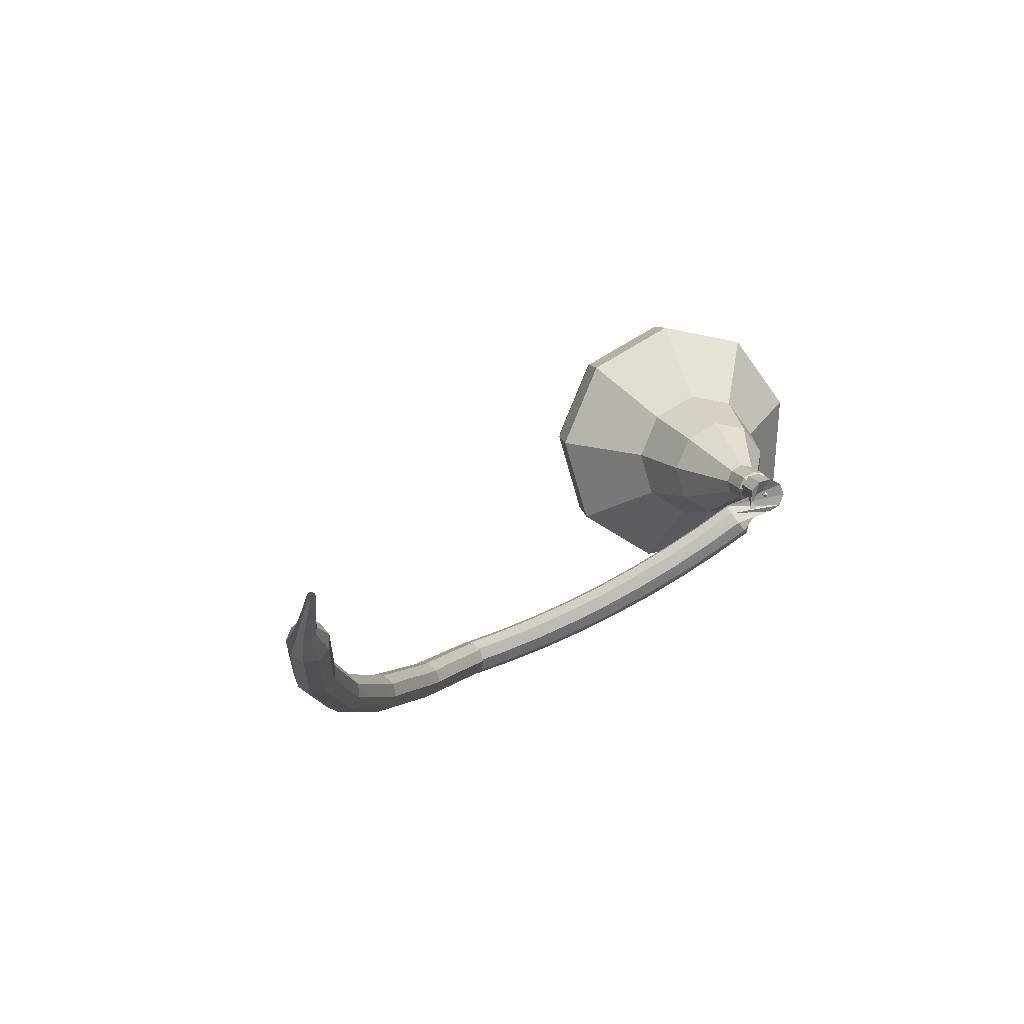
<metadata>
{"format":"obj","ext":"obj","renderer":"f3d","projection":"perspective","resolution":1024,"background":"white","views":[{"elev":-40.5,"azim":-54.9,"up":"+Z"}]}
</metadata>
<code>
g tube1
v 176 132 210.9
v 176 134.7 208.9
v 174 137.2 207.9
v 170.8 138.3 208.2
v 167.9 137.4 209.8
v 166.8 135 212
v 167.8 132.2 213.6
v 170.6 130.3 213.9
v 173.9 130.3 212.9
v 176 132 210.9
v 175.1 133.1 211.6
v 175.1 135.1 210.2
v 173.6 136.9 209.4
v 171.2 137.7 209.7
v 169.1 137 210.9
v 168.3 135.3 212.4
v 169.1 133.3 213.6
v 171.1 131.9 213.9
v 173.5 131.8 213.1
v 175.1 133.1 211.6
v 172 135.2 212.4
v 172 135.2 212.4
v 172 135.2 212.4
v 172 135.2 212.4
v 172 135.2 212.4
v 172 135.2 212.4
v 172 135.2 212.4
v 172 135.2 212.4
v 172 135.2 212.4
v 172 135.2 212.4
v 165.2 123.3 195
v 165.6 123.6 194.7
v 166.3 123.6 194.5
v 166.8 123.1 194.6
v 167 122.5 194.8
v 166.7 122 195.2
v 166.1 121.9 195.5
v 165.4 122.2 195.6
v 165.1 122.7 195.4
v 165.2 123.3 195
v 166.9 124.9 194.2
v 166.7 124.7 193.6
v 166.1 124.5 193.2
v 165.4 124.5 193.3
v 164.9 124.6 193.8
v 164.9 124.9 194.5
v 165.4 125.1 195
v 166 125.2 195.1
v 166.6 125.1 194.7
v 166.9 124.9 194.2
v 166.7 127 193.3
v 166.5 126.8 192.7
v 165.9 126.6 192.4
v 165.2 126.6 192.5
v 164.8 126.7 193
v 164.8 127 193.7
v 165.2 127.2 194.2
v 165.8 127.3 194.3
v 166.4 127.2 194
v 166.7 127 193.3
v 166.5 129.2 192.6
v 166.3 128.9 192
v 165.7 128.8 191.7
v 165 128.7 191.8
v 164.6 128.8 192.3
v 164.5 129 192.9
v 165 129.3 193.4
v 165.6 129.4 193.6
v 166.2 129.3 193.2
v 166.5 129.2 192.6
v 166.2 131.3 192
v 166 131.1 191.4
v 165.4 130.9 191
v 164.8 130.9 191.1
v 164.3 131 191.6
v 164.3 131.2 192.3
v 164.7 131.4 192.8
v 165.4 131.5 192.9
v 166 131.5 192.6
v 166.2 131.3 192
v 165.9 133.5 191.4
v 165.7 133.3 190.8
v 165.1 133.1 190.4
v 164.5 133.1 190.6
v 164 133.1 191.1
v 164 133.3 191.7
v 164.4 133.5 192.2
v 165.1 133.6 192.4
v 165.7 133.6 192
v 165.9 133.5 191.4
v 165.6 135.7 190.9
v 165.4 135.5 190.3
v 164.8 135.3 190
v 164.1 135.3 190.1
v 163.7 135.3 190.6
v 163.7 135.4 191.3
v 164.1 135.6 191.8
v 164.8 135.7 191.9
v 165.3 135.8 191.5
v 165.6 135.7 190.9
v 165.2 137.9 190.5
v 165 137.7 189.9
v 164.4 137.6 189.5
v 163.8 137.5 189.7
v 163.3 137.5 190.2
v 163.3 137.6 190.8
v 163.7 137.7 191.4
v 164.4 137.9 191.5
v 165 137.9 191.1
v 165.2 137.9 190.5
v 164.8 140.1 190.2
v 164.6 140 189.5
v 164 139.8 189.2
v 163.4 139.7 189.3
v 162.9 139.7 189.8
v 162.9 139.7 190.5
v 163.3 139.9 191
v 164 140 191.2
v 164.6 140.1 190.8
v 164.8 140.1 190.2
v 164.4 142.3 189.9
v 164.2 142.2 189.3
v 163.6 142 189
v 162.9 141.9 189.1
v 162.5 141.9 189.6
v 162.5 141.9 190.3
v 162.9 142.1 190.8
v 163.5 142.2 190.9
v 164.1 142.3 190.6
v 164.4 142.3 189.9
v 163.3 143.1 189.9
v 163.7 142.9 189.5
v 164 142.3 189.2
v 164 141.7 189.3
v 163.8 141.2 189.7
v 163.3 141.1 190.2
v 162.9 141.5 190.6
v 162.7 142.2 190.7
v 162.9 142.8 190.4
v 163.3 143.1 189.9
v 161.8 142.9 188.6
v 162.3 142.7 188.1
v 162.6 142.1 187.8
v 162.6 141.5 187.9
v 162.3 141 188.3
v 161.8 140.9 188.8
v 161.4 141.3 189.2
v 161.2 142 189.3
v 161.4 142.6 189
v 161.8 142.9 188.6
v 160.4 142.7 187.2
v 160.8 142.5 186.7
v 161.1 141.9 186.5
v 161.1 141.3 186.6
v 160.9 140.8 186.9
v 160.4 140.7 187.4
v 160 141.1 187.8
v 159.8 141.8 187.9
v 160 142.4 187.6
v 160.4 142.7 187.2
v 158.9 142.5 185.8
v 159.4 142.3 185.3
v 159.7 141.7 185.1
v 159.7 141.1 185.2
v 159.4 140.6 185.5
v 158.9 140.5 186
v 158.5 140.9 186.4
v 158.3 141.6 186.5
v 158.5 142.2 186.3
v 158.9 142.5 185.8
v 157.4 142.3 184.4
v 157.9 142.1 183.9
v 158.2 141.6 183.7
v 158.3 140.9 183.8
v 158 140.4 184.2
v 157.6 140.3 184.7
v 157.1 140.7 185.1
v 156.9 141.3 185.2
v 157 141.9 184.9
v 157.4 142.3 184.4
v 155.8 141.9 183.1
v 156.3 141.7 182.6
v 156.7 141.2 182.4
v 156.8 140.5 182.5
v 156.6 140 182.9
v 156.1 139.9 183.4
v 155.7 140.3 183.8
v 155.4 140.9 183.9
v 155.5 141.5 183.6
v 155.8 141.9 183.1
v 154.3 141.5 181.8
v 154.8 141.3 181.3
v 155.2 140.8 181.1
v 155.3 140.1 181.2
v 155.1 139.6 181.6
v 154.6 139.5 182.1
v 154.2 139.9 182.5
v 154 140.5 182.6
v 154 141.1 182.3
v 154.3 141.5 181.8
v 152.9 141.1 180.5
v 153.3 140.9 180
v 153.7 140.4 179.8
v 153.8 139.8 179.9
v 153.6 139.2 180.3
v 153.1 139.1 180.8
v 152.7 139.5 181.2
v 152.5 140.1 181.3
v 152.5 140.7 181
v 152.9 141.1 180.5
v 151.3 140.6 179.3
v 151.7 140.5 178.7
v 152.1 140.1 178.5
v 152.3 139.4 178.6
v 152.1 138.9 179
v 151.7 138.7 179.5
v 151.3 139.1 179.9
v 151 139.7 180
v 151 140.3 179.8
v 151.3 140.6 179.3
v 149.7 140 178.1
v 150.2 139.9 177.6
v 150.6 139.4 177.3
v 150.8 138.8 177.4
v 150.6 138.3 177.8
v 150.3 138.1 178.4
v 149.8 138.4 178.8
v 149.5 139 178.9
v 149.5 139.6 178.6
v 149.7 140 178.1
v 148.2 139.4 176.9
v 148.6 139.3 176.4
v 149 138.8 176.1
v 149.2 138.2 176.2
v 149.1 137.7 176.6
v 148.8 137.5 177.2
v 148.3 137.8 177.6
v 148 138.4 177.7
v 147.9 139 177.4
v 148.2 139.4 176.9
v 146.7 138.8 175.8
v 147.1 138.7 175.2
v 147.5 138.2 175
v 147.7 137.6 175.1
v 147.6 137 175.5
v 147.2 136.9 176
v 146.8 137.2 176.5
v 146.5 137.8 176.6
v 146.4 138.4 176.3
v 146.7 138.8 175.8
v 145.1 138.1 174.6
v 145.5 138 174.1
v 145.9 137.6 173.8
v 146.2 137 173.9
v 146.1 136.4 174.3
v 145.8 136.3 174.9
v 145.3 136.5 175.3
v 145 137.1 175.4
v 144.9 137.7 175.1
v 145.1 138.1 174.6
v 143.5 137.2 173.6
v 143.9 137.2 173
v 144.4 136.7 172.7
v 144.6 136.1 172.8
v 144.6 135.6 173.3
v 144.3 135.4 173.9
v 143.9 135.7 174.4
v 143.5 136.2 174.5
v 143.4 136.8 174.2
v 143.5 137.2 173.6
v 142 136.3 172.6
v 142.4 136.3 172
v 142.8 135.9 171.8
v 143.1 135.2 171.9
v 143.1 134.7 172.3
v 142.8 134.6 172.9
v 142.4 134.8 173.4
v 142 135.4 173.5
v 141.9 136 173.2
v 142 136.3 172.6
v 140.5 135.5 171.6
v 140.9 135.4 171.1
v 141.3 135 170.8
v 141.6 134.4 170.9
v 141.6 133.9 171.3
v 141.3 133.7 171.9
v 140.9 134 172.4
v 140.5 134.5 172.5
v 140.3 135.1 172.2
v 140.5 135.5 171.6
v 138.9 134.6 170.6
v 139.3 134.5 170
v 139.7 134.1 169.7
v 140.1 133.5 169.8
v 140.1 133 170.3
v 139.9 132.9 170.9
v 139.4 133.1 171.4
v 139 133.6 171.5
v 138.8 134.2 171.2
v 138.9 134.6 170.6
v 137.4 133.4 169.8
v 137.7 133.4 169.2
v 138.2 133 168.9
v 138.6 132.4 169
v 138.7 132 169.5
v 138.4 131.8 170.1
v 138 132 170.6
v 137.6 132.5 170.7
v 137.3 133.1 170.4
v 137.4 133.4 169.8
v 135.9 132.3 169
v 136.3 132.3 168.4
v 136.7 131.9 168.1
v 137.1 131.3 168.2
v 137.2 130.8 168.7
v 137 130.7 169.3
v 136.5 130.9 169.8
v 136.1 131.4 169.9
v 135.9 132 169.6
v 135.9 132.3 169
v 134.4 131.2 168.2
v 134.8 131.2 167.7
v 135.2 130.8 167.3
v 135.6 130.2 167.4
v 135.7 129.7 167.9
v 135.5 129.6 168.6
v 135.1 129.8 169
v 134.6 130.3 169.1
v 134.4 130.9 168.8
v 134.4 131.2 168.2
v 133.2 129.7 167.5
v 133.4 129.7 167.2
v 133.6 129.5 167
v 133.8 129.2 167
v 133.9 129 167.3
v 133.8 128.9 167.6
v 133.6 129 167.9
v 133.4 129.3 167.9
v 133.2 129.5 167.8
v 133.2 129.7 167.5
v 131.9 128.2 166.9
v 132 128.2 166.7
v 132.2 128.1 166.6
v 132.3 127.9 166.6
v 132.4 127.8 166.8
v 132.3 127.7 167
v 132.2 127.8 167.2
v 132 127.9 167.2
v 131.9 128.1 167.1
v 131.9 128.2 166.9
v 130.6 126.8 166.3
v 130.7 126.8 166.2
v 130.8 126.7 166.1
v 130.8 126.6 166.2
v 130.9 126.5 166.3
v 130.9 126.5 166.4
v 130.8 126.5 166.5
v 130.7 126.6 166.5
v 130.6 126.7 166.4
v 130.6 126.8 166.3
f 1 2 12
f 12 11 1
f 2 3 13
f 13 12 2
f 3 4 14
f 14 13 3
f 4 5 15
f 15 14 4
f 5 6 16
f 16 15 5
f 6 7 17
f 17 16 6
f 7 8 18
f 18 17 7
f 8 9 19
f 19 18 8
f 9 10 20
f 20 19 9
f 11 12 22
f 22 21 11
f 12 13 23
f 23 22 12
f 13 14 24
f 24 23 13
f 14 15 25
f 25 24 14
f 15 16 26
f 26 25 15
f 16 17 27
f 27 26 16
f 17 18 28
f 28 27 17
f 18 19 29
f 29 28 18
f 19 20 30
f 30 29 19
f 21 22 32
f 32 31 21
f 22 23 33
f 33 32 22
f 23 24 34
f 34 33 23
f 24 25 35
f 35 34 24
f 25 26 36
f 36 35 25
f 26 27 37
f 37 36 26
f 27 28 38
f 38 37 27
f 28 29 39
f 39 38 28
f 29 30 40
f 40 39 29
f 31 32 42
f 42 41 31
f 32 33 43
f 43 42 32
f 33 34 44
f 44 43 33
f 34 35 45
f 45 44 34
f 35 36 46
f 46 45 35
f 36 37 47
f 47 46 36
f 37 38 48
f 48 47 37
f 38 39 49
f 49 48 38
f 39 40 50
f 50 49 39
f 41 42 52
f 52 51 41
f 42 43 53
f 53 52 42
f 43 44 54
f 54 53 43
f 44 45 55
f 55 54 44
f 45 46 56
f 56 55 45
f 46 47 57
f 57 56 46
f 47 48 58
f 58 57 47
f 48 49 59
f 59 58 48
f 49 50 60
f 60 59 49
f 51 52 62
f 62 61 51
f 52 53 63
f 63 62 52
f 53 54 64
f 64 63 53
f 54 55 65
f 65 64 54
f 55 56 66
f 66 65 55
f 56 57 67
f 67 66 56
f 57 58 68
f 68 67 57
f 58 59 69
f 69 68 58
f 59 60 70
f 70 69 59
f 61 62 72
f 72 71 61
f 62 63 73
f 73 72 62
f 63 64 74
f 74 73 63
f 64 65 75
f 75 74 64
f 65 66 76
f 76 75 65
f 66 67 77
f 77 76 66
f 67 68 78
f 78 77 67
f 68 69 79
f 79 78 68
f 69 70 80
f 80 79 69
f 71 72 82
f 82 81 71
f 72 73 83
f 83 82 72
f 73 74 84
f 84 83 73
f 74 75 85
f 85 84 74
f 75 76 86
f 86 85 75
f 76 77 87
f 87 86 76
f 77 78 88
f 88 87 77
f 78 79 89
f 89 88 78
f 79 80 90
f 90 89 79
f 81 82 92
f 92 91 81
f 82 83 93
f 93 92 82
f 83 84 94
f 94 93 83
f 84 85 95
f 95 94 84
f 85 86 96
f 96 95 85
f 86 87 97
f 97 96 86
f 87 88 98
f 98 97 87
f 88 89 99
f 99 98 88
f 89 90 100
f 100 99 89
f 91 92 102
f 102 101 91
f 92 93 103
f 103 102 92
f 93 94 104
f 104 103 93
f 94 95 105
f 105 104 94
f 95 96 106
f 106 105 95
f 96 97 107
f 107 106 96
f 97 98 108
f 108 107 97
f 98 99 109
f 109 108 98
f 99 100 110
f 110 109 99
f 101 102 112
f 112 111 101
f 102 103 113
f 113 112 102
f 103 104 114
f 114 113 103
f 104 105 115
f 115 114 104
f 105 106 116
f 116 115 105
f 106 107 117
f 117 116 106
f 107 108 118
f 118 117 107
f 108 109 119
f 119 118 108
f 109 110 120
f 120 119 109
f 111 112 122
f 122 121 111
f 112 113 123
f 123 122 112
f 113 114 124
f 124 123 113
f 114 115 125
f 125 124 114
f 115 116 126
f 126 125 115
f 116 117 127
f 127 126 116
f 117 118 128
f 128 127 117
f 118 119 129
f 129 128 118
f 119 120 130
f 130 129 119
f 121 122 132
f 132 131 121
f 122 123 133
f 133 132 122
f 123 124 134
f 134 133 123
f 124 125 135
f 135 134 124
f 125 126 136
f 136 135 125
f 126 127 137
f 137 136 126
f 127 128 138
f 138 137 127
f 128 129 139
f 139 138 128
f 129 130 140
f 140 139 129
f 131 132 142
f 142 141 131
f 132 133 143
f 143 142 132
f 133 134 144
f 144 143 133
f 134 135 145
f 145 144 134
f 135 136 146
f 146 145 135
f 136 137 147
f 147 146 136
f 137 138 148
f 148 147 137
f 138 139 149
f 149 148 138
f 139 140 150
f 150 149 139
f 141 142 152
f 152 151 141
f 142 143 153
f 153 152 142
f 143 144 154
f 154 153 143
f 144 145 155
f 155 154 144
f 145 146 156
f 156 155 145
f 146 147 157
f 157 156 146
f 147 148 158
f 158 157 147
f 148 149 159
f 159 158 148
f 149 150 160
f 160 159 149
f 151 152 162
f 162 161 151
f 152 153 163
f 163 162 152
f 153 154 164
f 164 163 153
f 154 155 165
f 165 164 154
f 155 156 166
f 166 165 155
f 156 157 167
f 167 166 156
f 157 158 168
f 168 167 157
f 158 159 169
f 169 168 158
f 159 160 170
f 170 169 159
f 161 162 172
f 172 171 161
f 162 163 173
f 173 172 162
f 163 164 174
f 174 173 163
f 164 165 175
f 175 174 164
f 165 166 176
f 176 175 165
f 166 167 177
f 177 176 166
f 167 168 178
f 178 177 167
f 168 169 179
f 179 178 168
f 169 170 180
f 180 179 169
f 171 172 182
f 182 181 171
f 172 173 183
f 183 182 172
f 173 174 184
f 184 183 173
f 174 175 185
f 185 184 174
f 175 176 186
f 186 185 175
f 176 177 187
f 187 186 176
f 177 178 188
f 188 187 177
f 178 179 189
f 189 188 178
f 179 180 190
f 190 189 179
f 181 182 192
f 192 191 181
f 182 183 193
f 193 192 182
f 183 184 194
f 194 193 183
f 184 185 195
f 195 194 184
f 185 186 196
f 196 195 185
f 186 187 197
f 197 196 186
f 187 188 198
f 198 197 187
f 188 189 199
f 199 198 188
f 189 190 200
f 200 199 189
f 191 192 202
f 202 201 191
f 192 193 203
f 203 202 192
f 193 194 204
f 204 203 193
f 194 195 205
f 205 204 194
f 195 196 206
f 206 205 195
f 196 197 207
f 207 206 196
f 197 198 208
f 208 207 197
f 198 199 209
f 209 208 198
f 199 200 210
f 210 209 199
f 201 202 212
f 212 211 201
f 202 203 213
f 213 212 202
f 203 204 214
f 214 213 203
f 204 205 215
f 215 214 204
f 205 206 216
f 216 215 205
f 206 207 217
f 217 216 206
f 207 208 218
f 218 217 207
f 208 209 219
f 219 218 208
f 209 210 220
f 220 219 209
f 211 212 222
f 222 221 211
f 212 213 223
f 223 222 212
f 213 214 224
f 224 223 213
f 214 215 225
f 225 224 214
f 215 216 226
f 226 225 215
f 216 217 227
f 227 226 216
f 217 218 228
f 228 227 217
f 218 219 229
f 229 228 218
f 219 220 230
f 230 229 219
f 221 222 232
f 232 231 221
f 222 223 233
f 233 232 222
f 223 224 234
f 234 233 223
f 224 225 235
f 235 234 224
f 225 226 236
f 236 235 225
f 226 227 237
f 237 236 226
f 227 228 238
f 238 237 227
f 228 229 239
f 239 238 228
f 229 230 240
f 240 239 229
f 231 232 242
f 242 241 231
f 232 233 243
f 243 242 232
f 233 234 244
f 244 243 233
f 234 235 245
f 245 244 234
f 235 236 246
f 246 245 235
f 236 237 247
f 247 246 236
f 237 238 248
f 248 247 237
f 238 239 249
f 249 248 238
f 239 240 250
f 250 249 239
f 241 242 252
f 252 251 241
f 242 243 253
f 253 252 242
f 243 244 254
f 254 253 243
f 244 245 255
f 255 254 244
f 245 246 256
f 256 255 245
f 246 247 257
f 257 256 246
f 247 248 258
f 258 257 247
f 248 249 259
f 259 258 248
f 249 250 260
f 260 259 249
f 251 252 262
f 262 261 251
f 252 253 263
f 263 262 252
f 253 254 264
f 264 263 253
f 254 255 265
f 265 264 254
f 255 256 266
f 266 265 255
f 256 257 267
f 267 266 256
f 257 258 268
f 268 267 257
f 258 259 269
f 269 268 258
f 259 260 270
f 270 269 259
f 261 262 272
f 272 271 261
f 262 263 273
f 273 272 262
f 263 264 274
f 274 273 263
f 264 265 275
f 275 274 264
f 265 266 276
f 276 275 265
f 266 267 277
f 277 276 266
f 267 268 278
f 278 277 267
f 268 269 279
f 279 278 268
f 269 270 280
f 280 279 269
f 271 272 282
f 282 281 271
f 272 273 283
f 283 282 272
f 273 274 284
f 284 283 273
f 274 275 285
f 285 284 274
f 275 276 286
f 286 285 275
f 276 277 287
f 287 286 276
f 277 278 288
f 288 287 277
f 278 279 289
f 289 288 278
f 279 280 290
f 290 289 279
f 281 282 292
f 292 291 281
f 282 283 293
f 293 292 282
f 283 284 294
f 294 293 283
f 284 285 295
f 295 294 284
f 285 286 296
f 296 295 285
f 286 287 297
f 297 296 286
f 287 288 298
f 298 297 287
f 288 289 299
f 299 298 288
f 289 290 300
f 300 299 289
f 291 292 302
f 302 301 291
f 292 293 303
f 303 302 292
f 293 294 304
f 304 303 293
f 294 295 305
f 305 304 294
f 295 296 306
f 306 305 295
f 296 297 307
f 307 306 296
f 297 298 308
f 308 307 297
f 298 299 309
f 309 308 298
f 299 300 310
f 310 309 299
f 301 302 312
f 312 311 301
f 302 303 313
f 313 312 302
f 303 304 314
f 314 313 303
f 304 305 315
f 315 314 304
f 305 306 316
f 316 315 305
f 306 307 317
f 317 316 306
f 307 308 318
f 318 317 307
f 308 309 319
f 319 318 308
f 309 310 320
f 320 319 309
f 311 312 322
f 322 321 311
f 312 313 323
f 323 322 312
f 313 314 324
f 324 323 313
f 314 315 325
f 325 324 314
f 315 316 326
f 326 325 315
f 316 317 327
f 327 326 316
f 317 318 328
f 328 327 317
f 318 319 329
f 329 328 318
f 319 320 330
f 330 329 319
f 321 322 332
f 332 331 321
f 322 323 333
f 333 332 322
f 323 324 334
f 334 333 323
f 324 325 335
f 335 334 324
f 325 326 336
f 336 335 325
f 326 327 337
f 337 336 326
f 327 328 338
f 338 337 327
f 328 329 339
f 339 338 328
f 329 330 340
f 340 339 329
f 331 332 342
f 342 341 331
f 332 333 343
f 343 342 332
f 333 334 344
f 344 343 333
f 334 335 345
f 345 344 334
f 335 336 346
f 346 345 335
f 336 337 347
f 347 346 336
f 337 338 348
f 348 347 337
f 338 339 349
f 349 348 338
f 339 340 350
f 350 349 339
f 341 342 352
f 352 351 341
f 342 343 353
f 353 352 342
f 343 344 354
f 354 353 343
f 344 345 355
f 355 354 344
f 345 346 356
f 356 355 345
f 346 347 357
f 357 356 346
f 347 348 358
f 358 357 347
f 348 349 359
f 359 358 348
f 349 350 360
f 360 359 349
v 166 122.8 195
v 166 122.8 195
v 166 122.8 195
v 166 122.8 195
v 166 122.8 195
v 166 122.8 195
v 166 122.8 195
v 166 122.8 195
v 166 122.8 195
v 166 122.8 195
v 167.4 123.4 196.5
v 167.4 123.9 196.1
v 167 124.4 195.8
v 166.4 124.6 195.9
v 165.8 124.4 196.2
v 165.5 124 196.7
v 165.8 123.4 197
v 166.3 123 197.1
v 167 123 196.9
v 167.4 123.4 196.5
v 167.9 124.4 197.9
v 167.9 124.9 197.5
v 167.5 125.4 197.3
v 166.9 125.7 197.4
v 166.3 125.5 197.7
v 166 125 198.1
v 166.3 124.4 198.4
v 166.8 124.1 198.5
v 167.5 124 198.3
v 167.9 124.4 197.9
v 169.2 125 199.3
v 169.2 126.1 198.6
v 168.4 127 198.2
v 167.2 127.4 198.3
v 166.1 127.1 198.9
v 165.7 126.2 199.7
v 166.1 125.1 200.3
v 167.2 124.4 200.5
v 168.4 124.4 200.1
v 169.2 125 199.3
v 170.5 125.7 200.8
v 170.6 127.2 199.6
v 169.4 128.6 199
v 167.6 129.2 199.2
v 166 128.7 200.2
v 165.3 127.4 201.4
v 165.9 125.8 202.3
v 167.5 124.7 202.5
v 169.3 124.7 201.9
v 170.5 125.7 200.8
v 172.4 127.3 203.6
v 172.4 129.4 202.1
v 170.8 131.3 201.3
v 168.4 132 201.6
v 166.3 131.4 202.8
v 165.4 129.6 204.4
v 166.2 127.5 205.7
v 168.3 126.1 205.9
v 170.8 126 205.1
v 172.4 127.3 203.6
v 176.7 127.7 206.5
v 176.8 131.9 203.5
v 173.7 135.6 201.9
v 168.8 137.2 202.5
v 164.5 135.9 204.9
v 162.8 132.3 208.1
v 164.4 128.1 210.5
v 168.7 125.2 211.1
v 173.5 125.1 209.5
v 176.7 127.7 206.5
v 177 128.9 208
v 177.1 132.9 205.1
v 174.1 136.5 203.5
v 169.4 138.1 204
v 165.2 136.8 206.4
v 163.5 133.3 209.5
v 165.1 129.2 211.9
v 169.2 126.5 212.4
v 173.9 126.3 210.9
v 177 128.9 208
v 176.9 130.3 209.4
v 176.9 133.9 206.8
v 174.2 137.1 205.4
v 170 138.5 205.9
v 166.3 137.3 208
v 164.8 134.2 210.8
v 166.2 130.6 212.9
v 169.9 128.1 213.4
v 174.1 128 212
v 176.9 130.3 209.4
v 176 132 210.9
v 176 134.7 208.9
v 174 137.2 207.9
v 170.8 138.3 208.2
v 167.9 137.4 209.8
v 166.8 135 212
v 167.8 132.2 213.6
v 170.6 130.3 213.9
v 173.9 130.3 212.9
v 176 132 210.9
v 175.1 133.1 211.6
v 175.1 135.1 210.2
v 173.6 136.9 209.4
v 171.2 137.7 209.7
v 169.1 137 210.9
v 168.3 135.3 212.4
v 169.1 133.3 213.6
v 171.1 131.9 213.9
v 173.5 131.8 213.1
v 175.1 133.1 211.6
v 172 135.2 212.4
v 172 135.2 212.4
v 172 135.2 212.4
v 172 135.2 212.4
v 172 135.2 212.4
v 172 135.2 212.4
v 172 135.2 212.4
v 172 135.2 212.4
v 172 135.2 212.4
v 172 135.2 212.4
f 361 362 372
f 372 371 361
f 362 363 373
f 373 372 362
f 363 364 374
f 374 373 363
f 364 365 375
f 375 374 364
f 365 366 376
f 376 375 365
f 366 367 377
f 377 376 366
f 367 368 378
f 378 377 367
f 368 369 379
f 379 378 368
f 369 370 380
f 380 379 369
f 371 372 382
f 382 381 371
f 372 373 383
f 383 382 372
f 373 374 384
f 384 383 373
f 374 375 385
f 385 384 374
f 375 376 386
f 386 385 375
f 376 377 387
f 387 386 376
f 377 378 388
f 388 387 377
f 378 379 389
f 389 388 378
f 379 380 390
f 390 389 379
f 381 382 392
f 392 391 381
f 382 383 393
f 393 392 382
f 383 384 394
f 394 393 383
f 384 385 395
f 395 394 384
f 385 386 396
f 396 395 385
f 386 387 397
f 397 396 386
f 387 388 398
f 398 397 387
f 388 389 399
f 399 398 388
f 389 390 400
f 400 399 389
f 391 392 402
f 402 401 391
f 392 393 403
f 403 402 392
f 393 394 404
f 404 403 393
f 394 395 405
f 405 404 394
f 395 396 406
f 406 405 395
f 396 397 407
f 407 406 396
f 397 398 408
f 408 407 397
f 398 399 409
f 409 408 398
f 399 400 410
f 410 409 399
f 401 402 412
f 412 411 401
f 402 403 413
f 413 412 402
f 403 404 414
f 414 413 403
f 404 405 415
f 415 414 404
f 405 406 416
f 416 415 405
f 406 407 417
f 417 416 406
f 407 408 418
f 418 417 407
f 408 409 419
f 419 418 408
f 409 410 420
f 420 419 409
f 411 412 422
f 422 421 411
f 412 413 423
f 423 422 412
f 413 414 424
f 424 423 413
f 414 415 425
f 425 424 414
f 415 416 426
f 426 425 415
f 416 417 427
f 427 426 416
f 417 418 428
f 428 427 417
f 418 419 429
f 429 428 418
f 419 420 430
f 430 429 419
f 421 422 432
f 432 431 421
f 422 423 433
f 433 432 422
f 423 424 434
f 434 433 423
f 424 425 435
f 435 434 424
f 425 426 436
f 436 435 425
f 426 427 437
f 437 436 426
f 427 428 438
f 438 437 427
f 428 429 439
f 439 438 428
f 429 430 440
f 440 439 429
f 431 432 442
f 442 441 431
f 432 433 443
f 443 442 432
f 433 434 444
f 444 443 433
f 434 435 445
f 445 444 434
f 435 436 446
f 446 445 435
f 436 437 447
f 447 446 436
f 437 438 448
f 448 447 437
f 438 439 449
f 449 448 438
f 439 440 450
f 450 449 439
f 441 442 452
f 452 451 441
f 442 443 453
f 453 452 442
f 443 444 454
f 454 453 443
f 444 445 455
f 455 454 444
f 445 446 456
f 456 455 445
f 446 447 457
f 457 456 446
f 447 448 458
f 458 457 447
f 448 449 459
f 459 458 448
f 449 450 460
f 460 459 449
f 451 452 462
f 462 461 451
f 452 453 463
f 463 462 452
f 453 454 464
f 464 463 453
f 454 455 465
f 465 464 454
f 455 456 466
f 466 465 455
f 456 457 467
f 467 466 456
f 457 458 468
f 468 467 457
f 458 459 469
f 469 468 458
f 459 460 470
f 470 469 459
f 461 462 472
f 472 471 461
f 462 463 473
f 473 472 462
f 463 464 474
f 474 473 463
f 464 465 475
f 475 474 464
f 465 466 476
f 476 475 465
f 466 467 477
f 477 476 466
f 467 468 478
f 478 477 467
f 468 469 479
f 479 478 468
f 469 470 480
f 480 479 469
g

</code>
